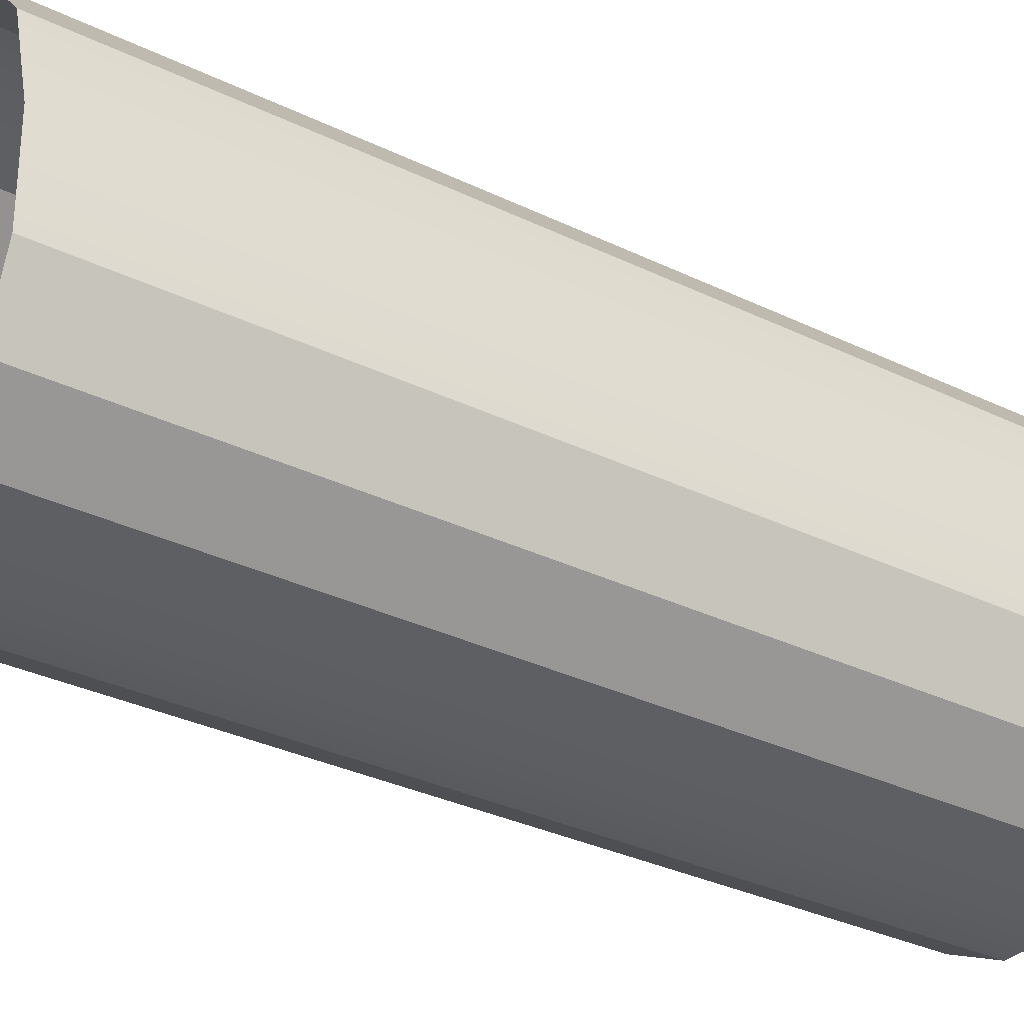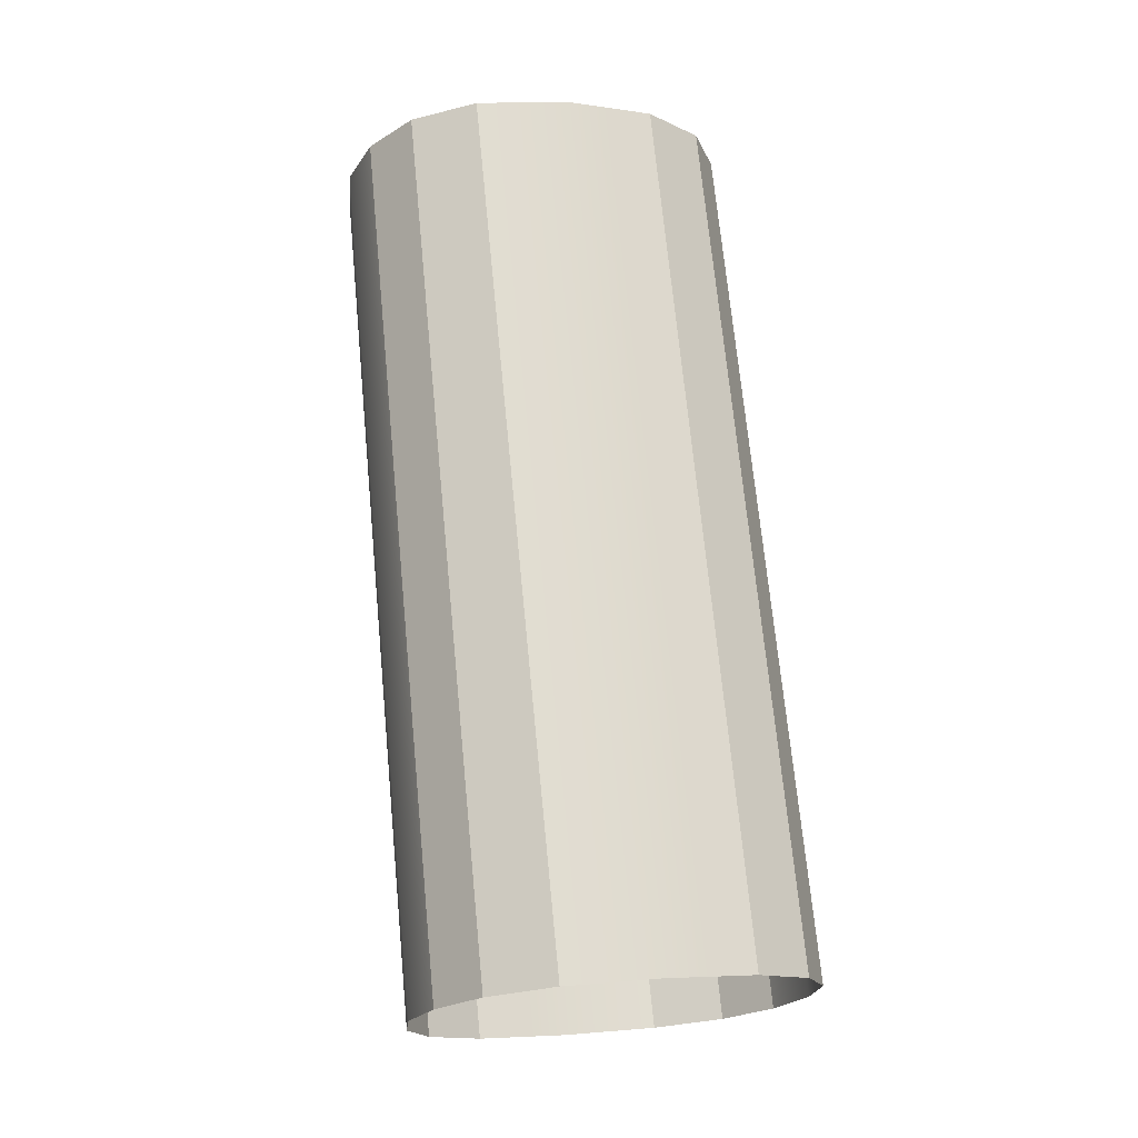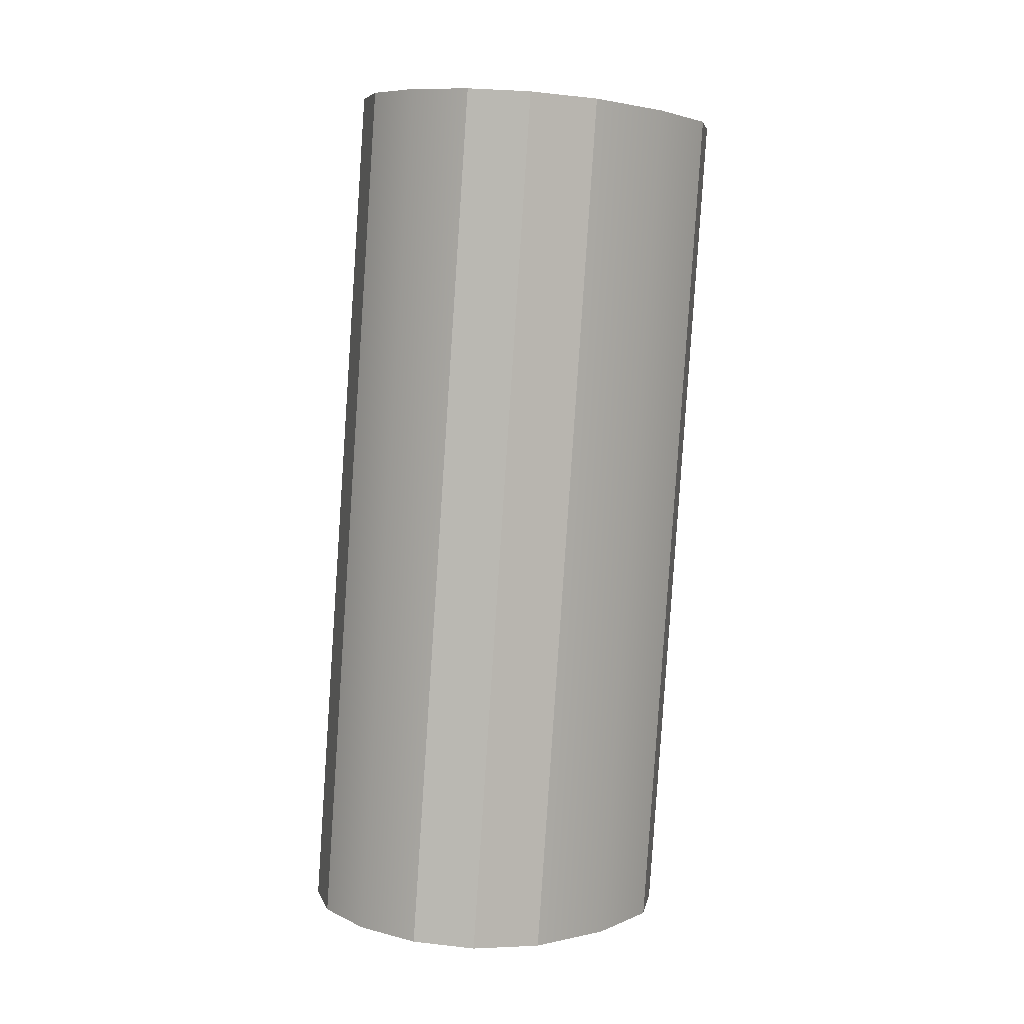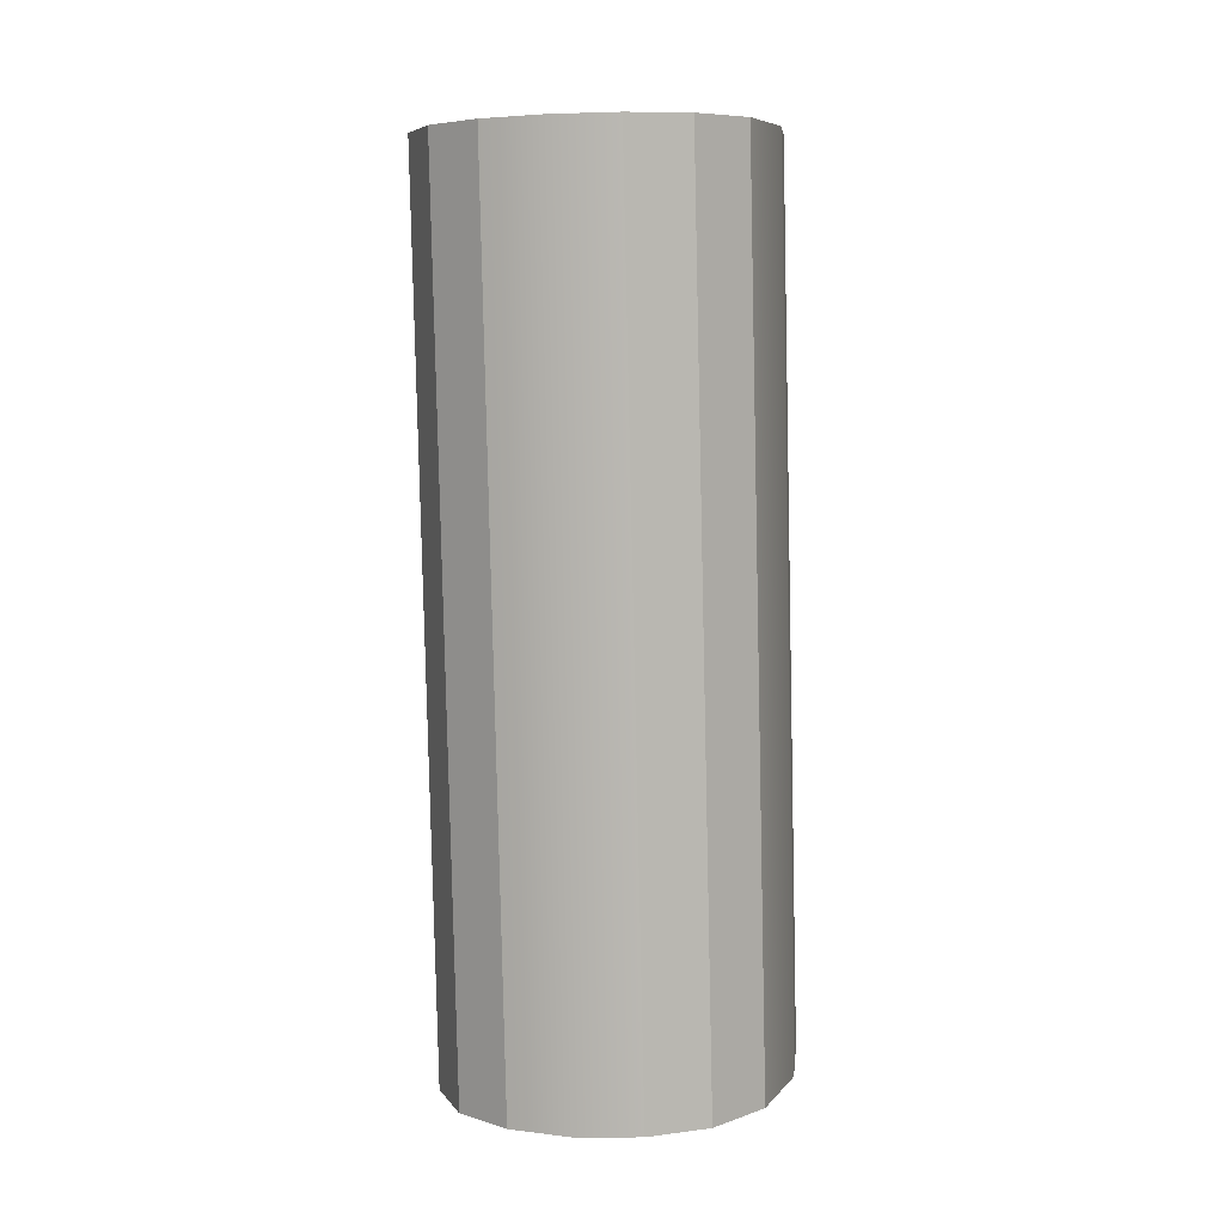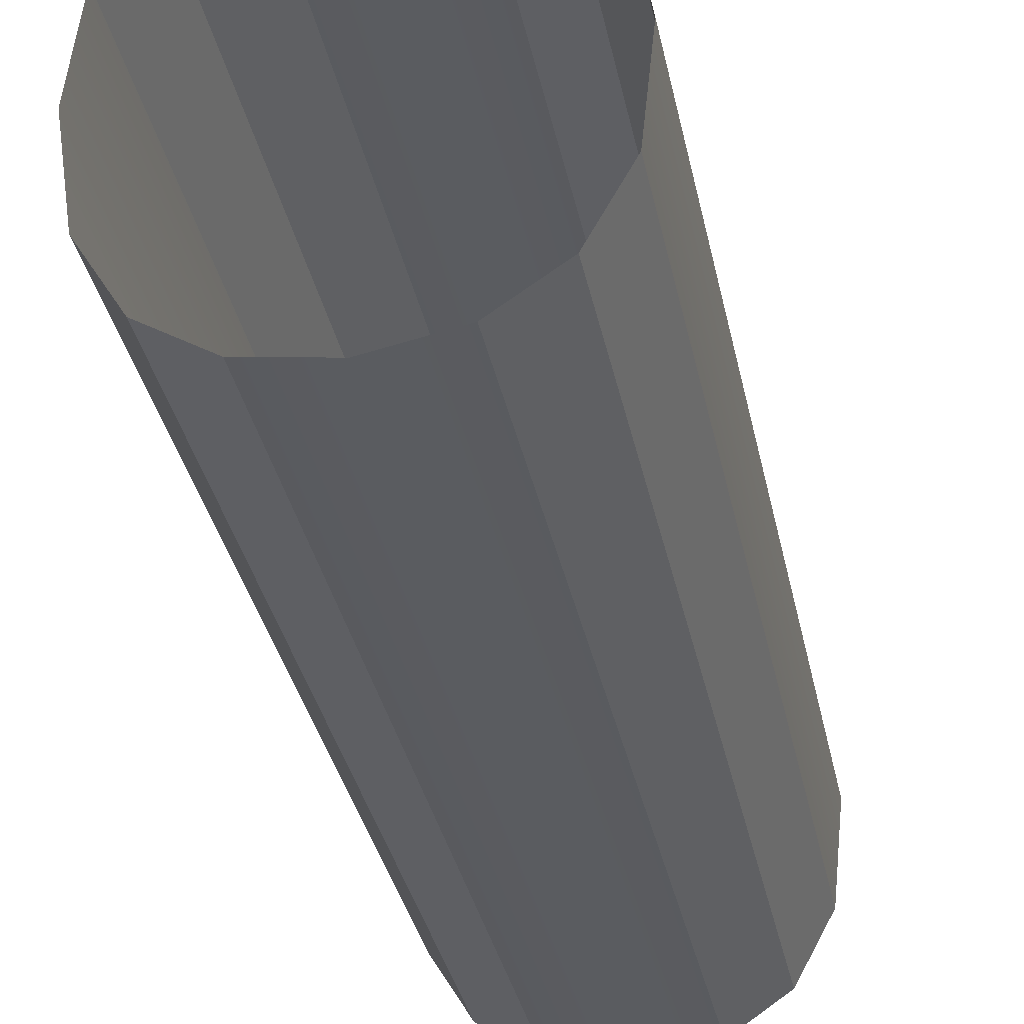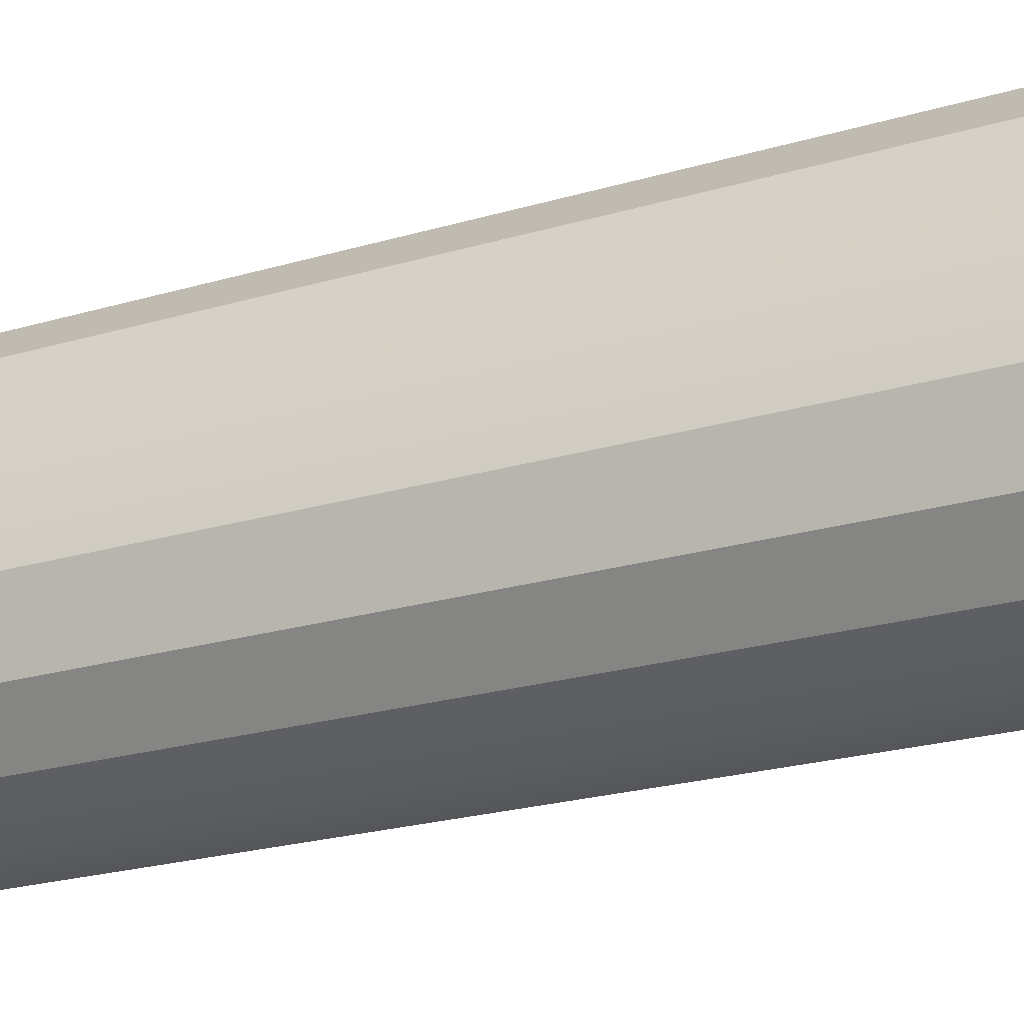
<metadata>
{"format":"obj","ext":"obj","renderer":"f3d","projection":"perspective","resolution":1024,"background":"white","views":[{"elev":-42.6,"azim":56.3,"up":"+Z"},{"elev":-21.2,"azim":74.9,"up":"+Y"},{"elev":9.8,"azim":-138.0,"up":"+Y"},{"elev":1.2,"azim":13.2,"up":"+Y"},{"elev":-39.8,"azim":11.4,"up":"+Z"},{"elev":-37.2,"azim":-64.7,"up":"+Z"}]}
</metadata>
<code>
o #ID2174
v -0.0843 0.0696 -0.1996
v -0.08413 0.05683 -0.1996
v -0.08413 0.06947 -0.1983
v -0.0843 0.05696 -0.2009
v -0.08431 0.06934 -0.197
v -0.08431 0.0567 -0.1983
v -0.08481 0.06969 -0.2005
v -0.0843 0.05696 -0.2009
v -0.0843 0.0696 -0.1996
v -0.08481 0.05705 -0.2018
v -0.08431 0.06934 -0.197
v -0.08486 0.05662 -0.1974
v -0.08486 0.06925 -0.1961
v -0.08431 0.0567 -0.1983
v -0.08481 0.05705 -0.2018
v -0.08558 0.06974 -0.201
v -0.08558 0.0571 -0.2023
v -0.08481 0.06969 -0.2005
v -0.08564 0.06921 -0.1957
v -0.08486 0.05662 -0.1974
v -0.08564 0.05657 -0.1969
v -0.08486 0.06925 -0.1961
v -0.08558 0.06974 -0.201
v -0.08654 0.05712 -0.2024
v -0.08558 0.0571 -0.2023
v -0.08654 0.06976 -0.2012
v -0.08654 0.06919 -0.1955
v -0.08564 0.05657 -0.1969
v -0.08654 0.05655 -0.1968
v -0.08564 0.06921 -0.1957
v -0.0875 0.06974 -0.201
v -0.0875 0.0571 -0.2023
v -0.08744 0.06921 -0.1957
v -0.08744 0.05657 -0.1969
v -0.0875 0.06974 -0.201
v -0.08827 0.05705 -0.2018
v -0.0875 0.0571 -0.2023
v -0.08827 0.06969 -0.2005
v -0.08822 0.05662 -0.1974
v -0.08744 0.06921 -0.1957
v -0.08744 0.05657 -0.1969
v -0.08822 0.06925 -0.1961
v -0.08827 0.05705 -0.2018
v -0.08878 0.0696 -0.1996
v -0.08878 0.05696 -0.2009
v -0.08827 0.06969 -0.2005
v -0.08876 0.0567 -0.1983
v -0.08822 0.06925 -0.1961
v -0.08822 0.05662 -0.1974
v -0.08876 0.06934 -0.197
v -0.08878 0.05696 -0.2009
v -0.08894 0.06947 -0.1983
v -0.08894 0.05683 -0.1996
v -0.08878 0.0696 -0.1996
v -0.08876 0.06934 -0.197
v -0.08876 0.0567 -0.1983
f 1 2 3
f 3 2 1
f 2 1 4
f 4 1 2
f 5 2 6
f 6 2 5
f 2 5 3
f 3 5 2
f 7 8 9
f 9 8 7
f 8 7 10
f 10 7 8
f 11 12 13
f 13 12 11
f 12 11 14
f 14 11 12
f 15 16 17
f 17 16 15
f 16 15 18
f 18 15 16
f 19 20 21
f 21 20 19
f 20 19 22
f 22 19 20
f 23 24 25
f 25 24 23
f 24 23 26
f 26 23 24
f 27 28 29
f 29 28 27
f 28 27 30
f 30 27 28
f 24 31 32
f 32 31 24
f 31 24 26
f 26 24 31
f 33 29 34
f 34 29 33
f 29 33 27
f 27 33 29
f 35 36 37
f 37 36 35
f 36 35 38
f 38 35 36
f 39 40 41
f 41 40 39
f 40 39 42
f 42 39 40
f 43 44 45
f 45 44 43
f 44 43 46
f 46 43 44
f 47 48 49
f 49 48 47
f 48 47 50
f 50 47 48
f 51 52 53
f 53 52 51
f 52 51 54
f 54 51 52
f 53 55 56
f 56 55 53
f 55 53 52
f 52 53 55

</code>
